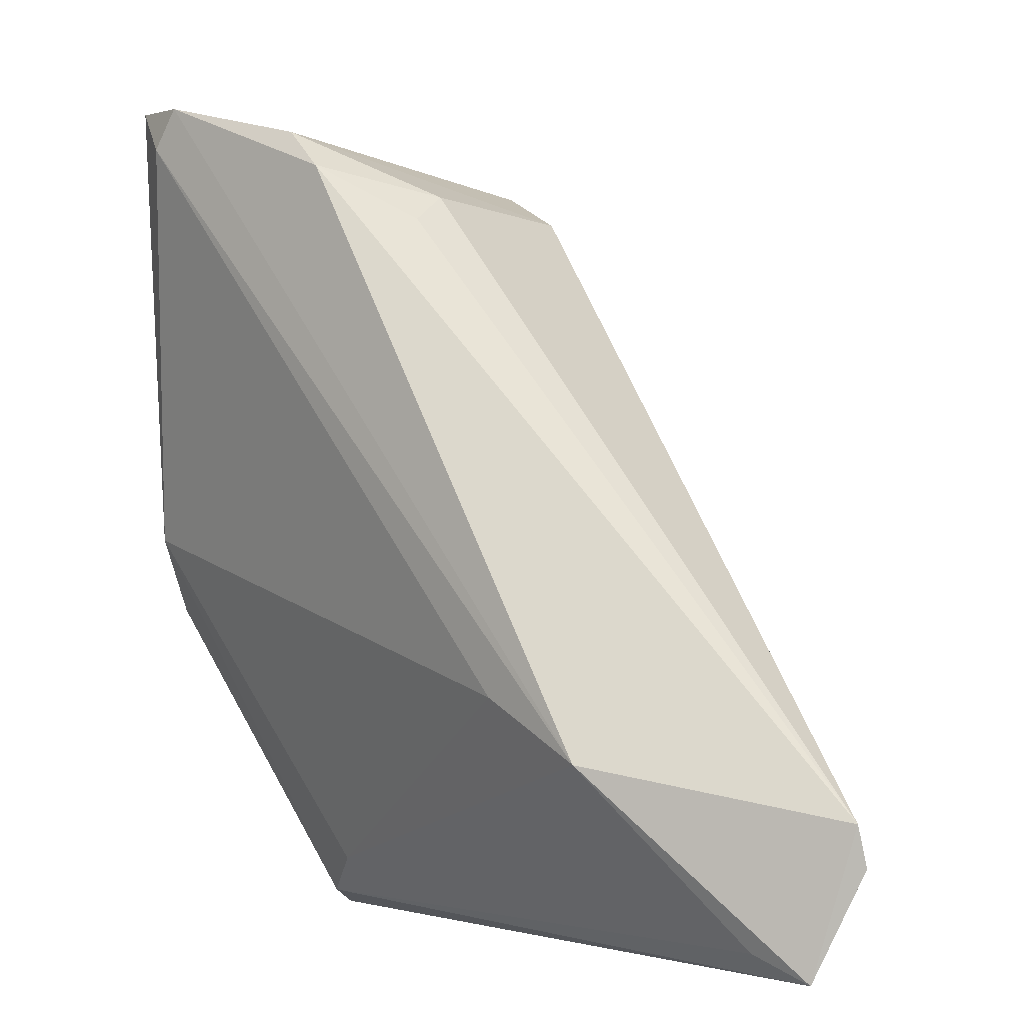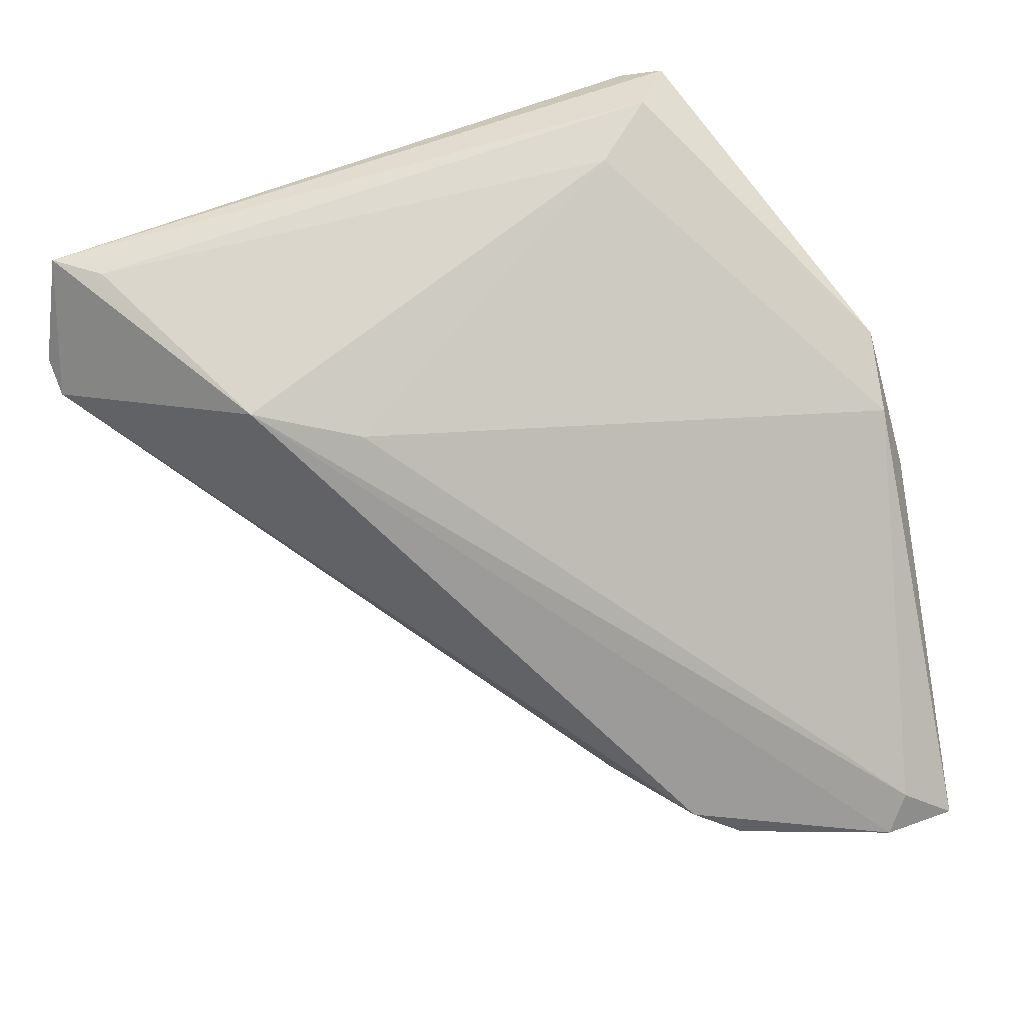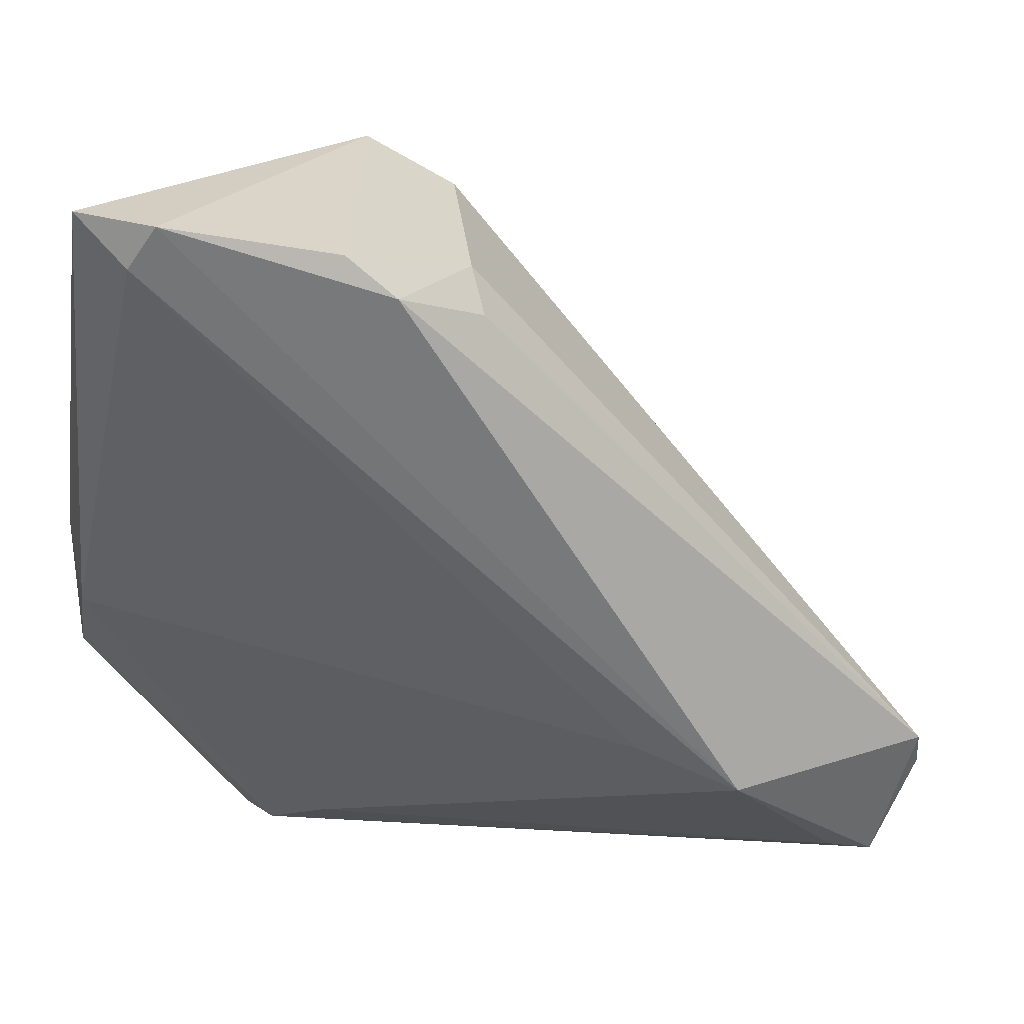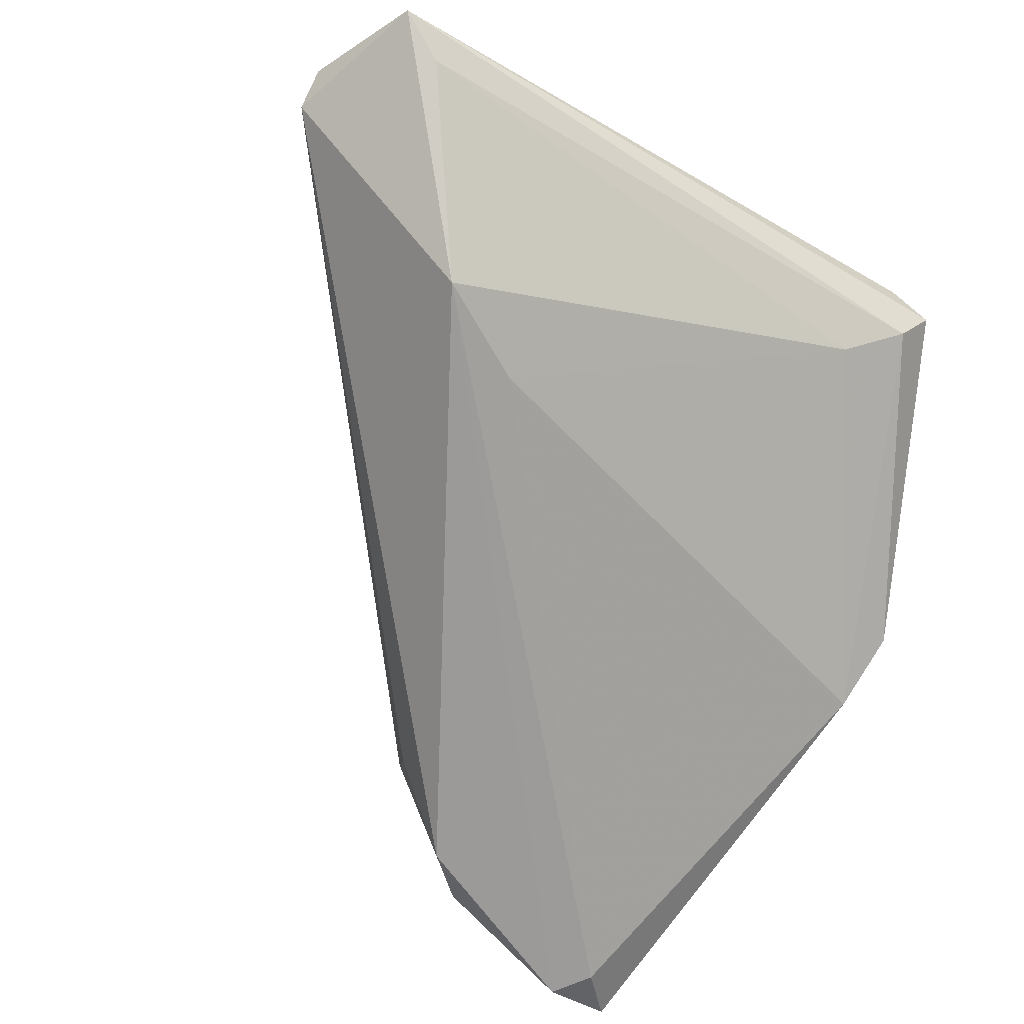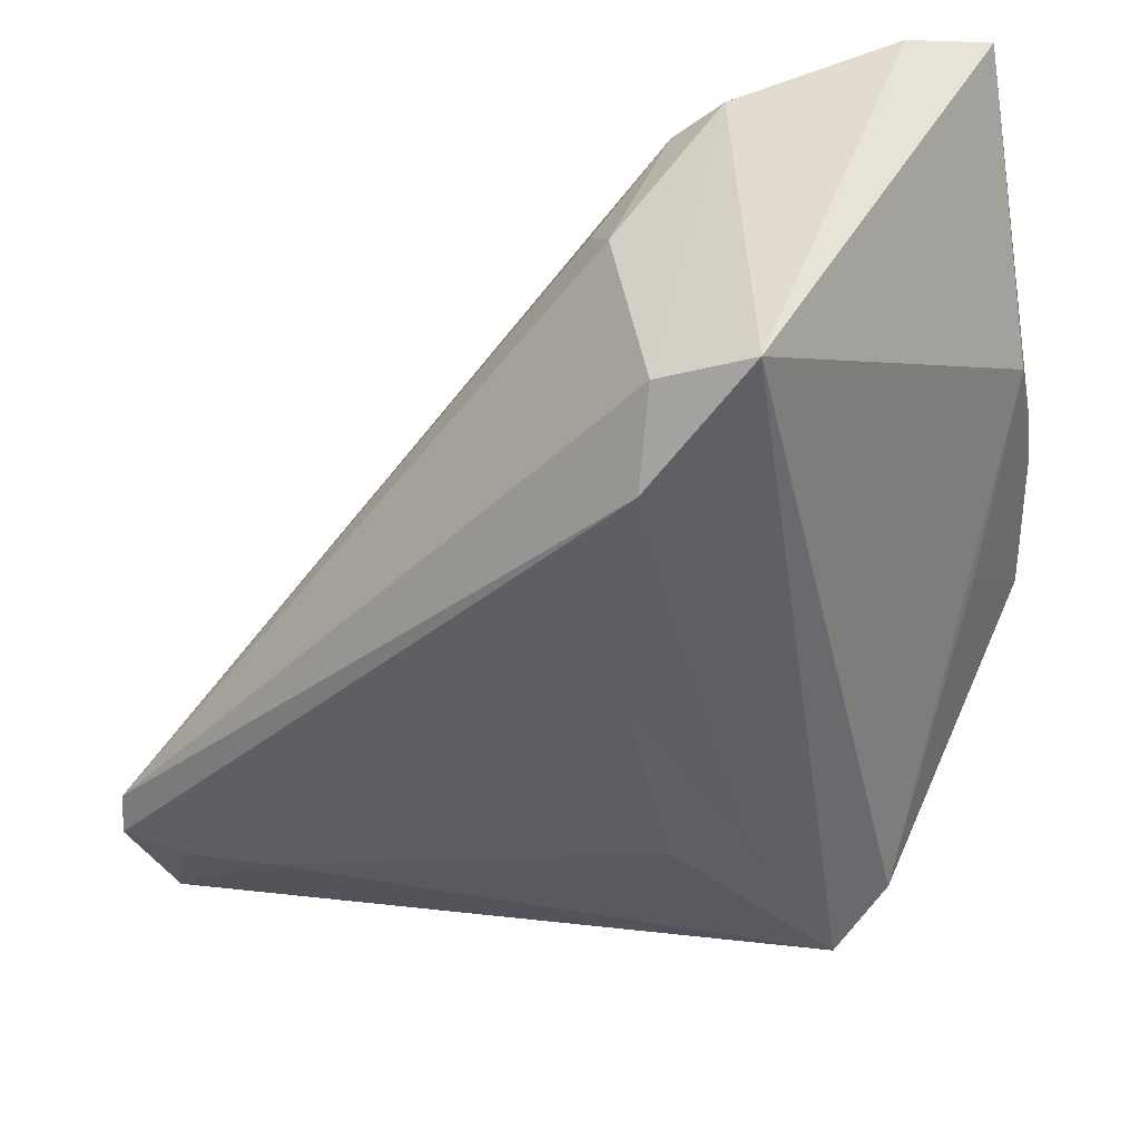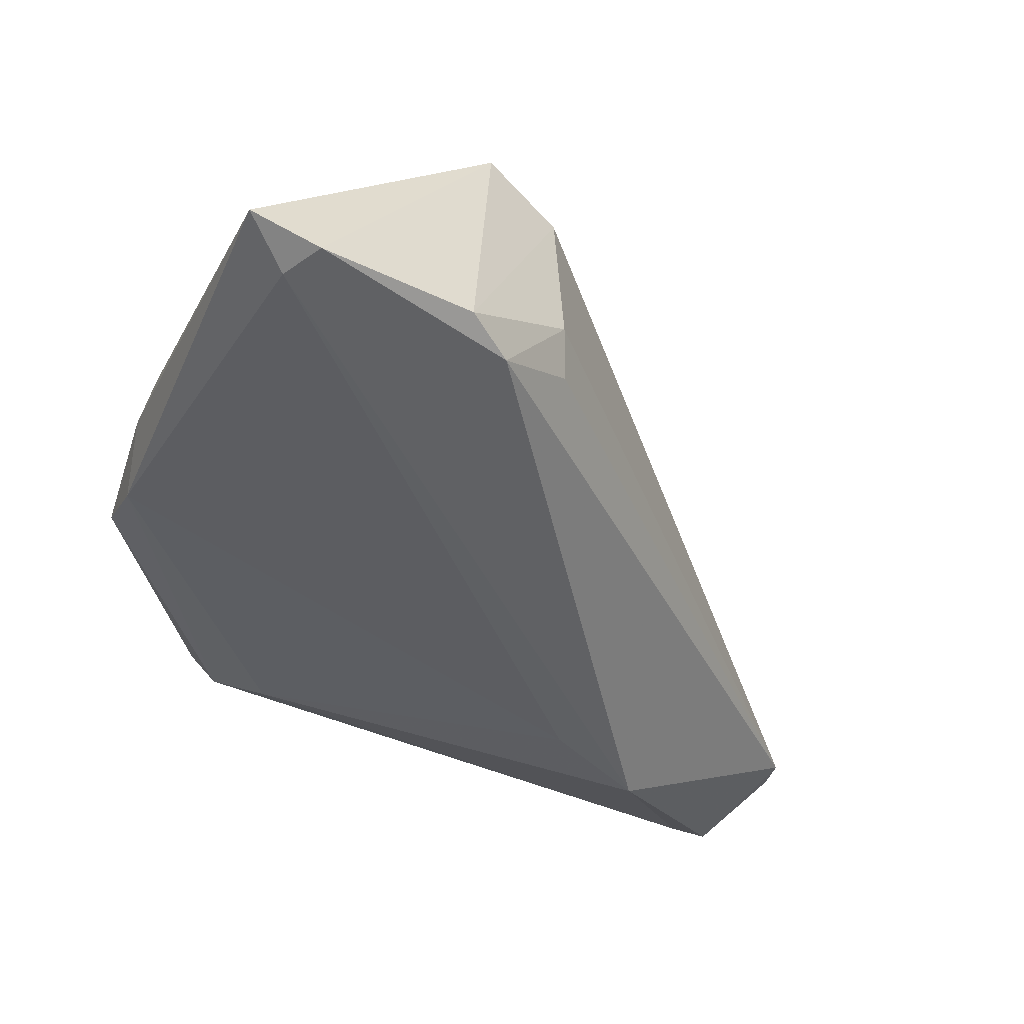
<metadata>
{"format":"obj","ext":"obj","renderer":"f3d","projection":"perspective","resolution":1024,"background":"white","views":[{"elev":-1.4,"azim":-140.0,"up":"+Y"},{"elev":-71.6,"azim":16.1,"up":"+Z"},{"elev":33.9,"azim":175.8,"up":"+Y"},{"elev":-69.8,"azim":-31.7,"up":"+Z"},{"elev":41.9,"azim":-7.7,"up":"+Y"},{"elev":-46.9,"azim":162.8,"up":"+Z"}]}
</metadata>
<code>
v -0.004971 0.001957 0.01884
v -0.05338 -0.02969 -0.002734
v -0.03894 -0.03088 0.002622
v 0.0377 -0.006864 -0.003538
v 0.007176 -0.01647 0.01819
v 0.01663 -0.0356 0.01756
v -0.0475 -0.03149 -0.000602
v 0.03074 0.001387 0.004169
v 0.03671 0.001162 -0.007828
v 0.03245 0.04845 -0.01475
v 0.005792 0.04006 0.01694
v -0.01951 -0.01452 -0.01664
v -0.0485 -0.04066 -0.004748
v 0.025 0.04789 -0.01722
v 0.01379 -0.0338 -0.00154
v -0.03036 -0.02044 -0.01722
v -0.05303 -0.02552 -0.003744
v 0.008483 0.04368 -0.01579
v 0.0182 -0.04066 0.01096
v -0.04324 -0.03797 -0.006722
v 0.03747 0.008884 -0.004111
v 0.02221 -0.02897 0.01556
v 0.02272 -0.0403 0.008307
v -0.004437 0.03394 -0.01034
v -0.004457 0.02744 0.01849
v 0.003796 0.03955 -0.01684
v 0.01967 -0.0382 0.002877
v -0.000497 -0.01857 0.01762
v 0.03492 0.02123 -0.001955
v -0.002855 0.03595 0.01359
v 0.02787 0.04374 -0.01722
v -0.003505 0.03678 -0.0057
v 0.03651 0.0151 -0.003617
f 11 25 6
f 20 13 16
f 15 20 16
f 2 25 17
f 17 26 16
f 17 13 2
f 16 13 17
f 30 25 11
f 32 17 30
f 30 17 25
f 19 13 23
f 23 6 19
f 19 6 13
f 13 6 3
f 3 6 28
f 12 15 16
f 9 15 12
f 18 26 32
f 18 30 11
f 32 30 18
f 13 20 27
f 20 15 27
f 23 13 27
f 27 15 9
f 23 27 4
f 4 27 9
f 22 6 23
f 23 4 22
f 22 4 8
f 11 6 22
f 29 11 22
f 22 8 29
f 1 25 2
f 28 6 1
f 1 3 28
f 32 26 24
f 24 17 32
f 26 17 24
f 2 13 7
f 13 3 7
f 7 1 2
f 3 1 7
f 9 12 31
f 31 12 16
f 21 4 9
f 29 8 21
f 8 4 21
f 5 6 25
f 25 1 5
f 5 1 6
f 26 18 14
f 16 26 14
f 14 31 16
f 14 18 11
f 29 21 33
f 9 31 10
f 10 21 9
f 10 33 21
f 29 33 10
f 31 14 10
f 10 11 29
f 10 14 11

</code>
